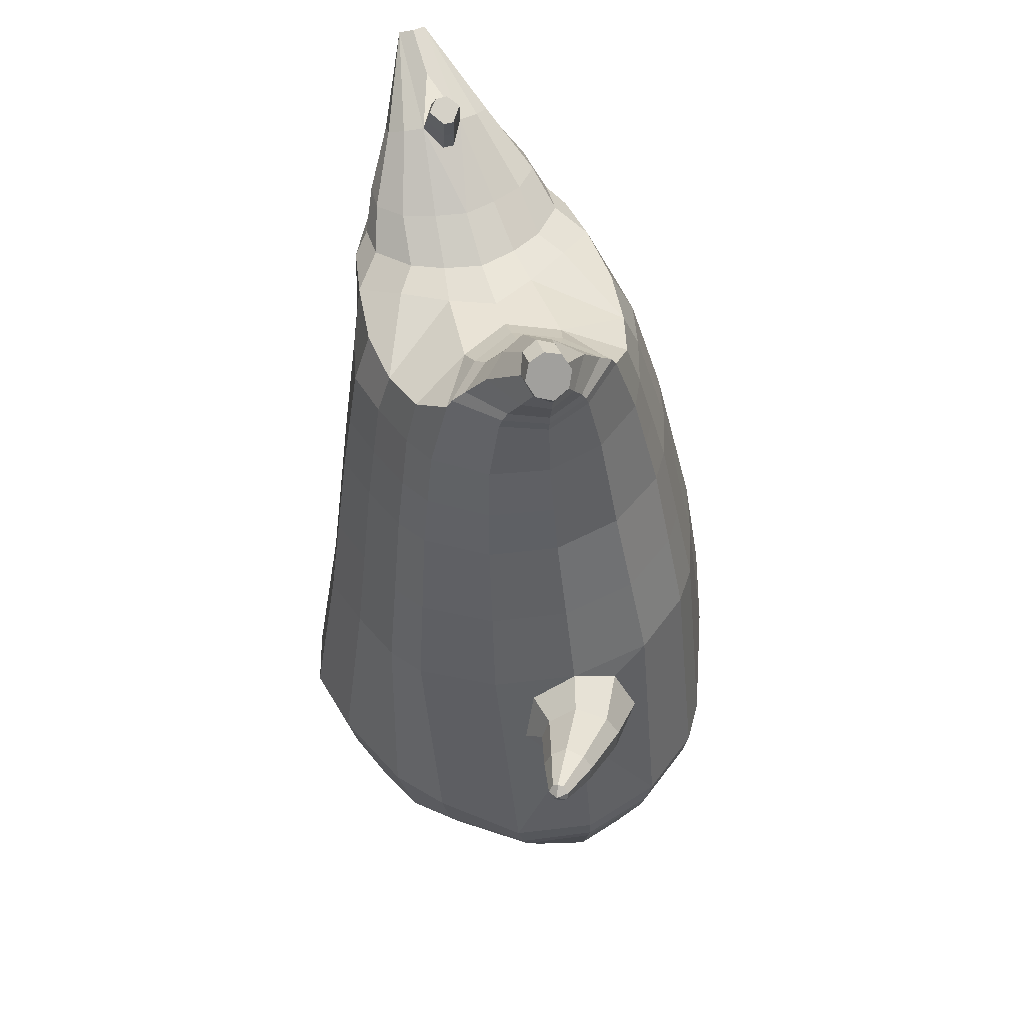
<metadata>
{"format":"obj","ext":"obj","renderer":"f3d","projection":"perspective","resolution":1024,"background":"white","views":[{"elev":47.5,"azim":-81.5,"up":"+Y"}]}
</metadata>
<code>
o korok
v 0.1133 -0.4884 0.2588
v 0.1232 1.062 0.1542
v -0.123 -0.5158 0.3049
v -0.1348 1.073 0.2205
v -0.2014 -0.5254 0.3012
v -0.2397 1.127 0.2061
v -0.311 -0.5359 0.2736
v -0.3589 1.113 0.1596
v -0.3903 -0.5396 0.1909
v -0.4361 1.097 0.0838
v -0.408 -0.5458 0.07458
v -0.4442 1.098 -0.0253
v -0.3637 -0.5436 -0.05136
v -0.4027 1.098 -0.147
v -0.3239 -0.5392 -0.1315
v -0.342 1.036 -0.2284
v -0.1563 -0.5264 -0.3262
v -0.1232 1.019 -0.3799
v 0.1432 0.9519 0.2068
v -0.106 0.9556 0.2517
v -0.1936 0.9555 0.2511
v -0.3229 0.9504 0.1884
v -0.4088 0.9419 0.08385
v -0.4325 0.9311 -0.04921
v -0.3962 0.9198 -0.1879
v -0.3396 0.9143 -0.2546
v -0.1432 0.9013 -0.414
v 0.1671 0.6978 0.2797
v -0.08477 0.701 0.3187
v -0.1694 0.7002 0.3093
v -0.313 0.6938 0.231
v -0.4088 0.6836 0.1049
v -0.4425 0.671 -0.04972
v -0.4088 0.658 -0.2093
v -0.3608 0.6522 -0.2795
v -0.1692 0.6384 -0.4493
v 0.1943 0.2864 0.3724
v -0.08937 0.2887 0.4076
v -0.1857 0.2876 0.3923
v -0.453 0.2689 0.1591
v -0.4687 0.2384 -0.2209
v -0.4177 0.2316 -0.3039
v -0.2068 0.2156 -0.4968
v -0.09359 -0.5431 0.2035
v -0.09196 -0.5463 0.04349
v -0.2145 -0.5551 -0.05922
v 0.198 -0.1889 0.4193
v -0.08611 -0.2675 0.46
v -0.1817 -0.2887 0.448
v -0.4747 -0.3273 0.2176
v -0.5135 -0.2537 -0.1704
v -0.4766 -0.2147 -0.2948
v -0.2431 -0.1361 -0.5473
v 0.1605 -0.3796 0.3529
v -0.08987 -0.3759 0.428
v -0.1793 -0.3819 0.4183
v -0.34 -0.3959 0.3401
v -0.45 -0.4129 0.2113
v -0.4929 -0.4224 0.05142
v -0.4403 -0.4357 -0.1467
v -0.4021 -0.4437 -0.2477
v -0.207 -0.4617 -0.4419
v 0.1755 -0.3298 0.3817
v -0.08664 -0.3366 0.4482
v -0.1791 -0.3426 0.4368
v -0.3459 -0.3573 0.3519
v -0.4657 -0.375 0.2163
v -0.5113 -0.3855 0.04621
v -0.4561 -0.4001 -0.1628
v -0.4173 -0.4087 -0.2674
v -0.2175 -0.4266 -0.4678
v -0.2202 -0.6239 0.2098
v -0.2745 -0.6228 0.1881
v -0.3097 -0.6228 0.1491
v -0.3164 -0.6238 0.09683
v -0.2975 -0.6255 0.04128
v -0.1898 -0.6288 0.02328
v -0.1364 -0.6279 0.1396
v -0.1472 -0.6288 0.07383
v -0.2374 -0.6649 0.1577
v -0.2573 -0.6645 0.1406
v -0.2573 -0.6648 0.1142
v -0.2374 -0.6659 0.08279
v -0.1622 -0.6681 0.09668
v -0.2158 -0.5704 0.2624
v -0.3408 -0.5814 -0.009419
v -0.3671 -0.5813 0.08424
v -0.3539 -0.5774 0.1701
v -0.203 -0.573 -0.0327
v -0.2988 -0.5754 0.2327
v -0.106 -0.5658 0.1782
v -0.1167 -0.5702 0.05518
v -0.1561 -0.6268 0.1649
v -0.1939 -0.6249 0.1969
v -0.2217 -0.628 0.02193
v -0.2705 -0.6265 0.02975
v -0.1711 -0.6672 0.1375
v -0.1932 -0.6662 0.1567
v -0.194 -0.6818 0.1218
v -0.1988 -0.6672 0.07705
v -0.167 -0.5658 0.2567
v -0.1299 -0.5622 0.2235
v -0.2528 -0.5732 -0.04384
v -0.3016 -0.5782 -0.03607
v -0.002625 -0.5006 0.2866
v -0.006469 1.051 0.1993
v 0.02073 0.9541 0.2338
v 0.04432 0.6999 0.306
v 0.0544 0.2881 0.3942
v 0.05846 -0.2274 0.4451
v 0.03743 -0.3768 0.395
v 0.04656 -0.3323 0.4195
v -0.2421 -0.5331 -0.2332
v -0.2411 1.01 -0.3091
v -0.2435 0.9075 -0.3388
v -0.2671 0.645 -0.3689
v -0.3144 0.2232 -0.4049
v -0.3703 -0.1526 -0.4457
v -0.3066 -0.4535 -0.3492
v -0.3195 -0.4186 -0.372
v -0.4735 0.0323 0.1884
v -0.5642 0.07822 0.1978
v -0.5415 0.2563 0.1739
v -0.5685 0.1091 0.1143
v -0.5635 0.1568 0.09574
v -0.5403 0.1801 0.281
v -0.5475 0.1297 0.2765
v -0.6784 0.1552 0.1328
v -0.6679 0.1915 0.1154
v -0.6857 0.1441 0.1821
v -0.6586 0.2491 0.1665
v -0.6742 0.21 0.2324
v -0.6833 0.17 0.2262
v -0.7716 0.2031 0.1472
v -0.7666 0.2202 0.14
v -0.774 0.2014 0.1665
v -0.7624 0.2452 0.1602
v -0.7695 0.2278 0.1866
v -0.7739 0.2091 0.1845
v -0.7875 0.2281 0.1614
v -0.554 0.2088 0.1116
v -0.6614 0.2238 0.1314
v -0.7619 0.2422 0.1482
v -0.3972 0.2174 0.2538
v -0.5383 0.2262 0.25
v -0.6658 0.2359 0.2089
v -0.7635 0.2463 0.1739
v -0.4004 0.1207 0.3082
v 0.06264 -0.06831 0.4412
v 0.2033 0.01844 0.4139
v -0.3414 -0.3082 0.3661
v -0.3424 0.2821 0.3183
v -0.5245 0.09915 0.05109
v -0.4807 0.2004 0.06294
v -0.4951 0.2526 -0.02998
v -0.5368 -0.314 0.03463
v 0.3002 -0.5316 0.1109
v 0.3339 1.094 0.01694
v 0.3479 -0.5459 0.04941
v 0.3974 1.095 -0.06326
v 0.3976 -0.5624 -0.05125
v 0.4399 1.087 -0.1878
v 0.3865 -0.5686 -0.1651
v 0.4192 1.067 -0.3085
v 0.3096 -0.5726 -0.2544
v 0.1856 -0.5641 -0.3032
v 0.2178 1.063 -0.4526
v 0.09932 -0.555 -0.3255
v 0.1158 1.055 -0.4557
v 0.3396 0.9389 0.04745
v 0.3962 0.9335 -0.01925
v 0.4325 0.9222 -0.1579
v 0.4088 0.9114 -0.291
v 0.3229 0.9029 -0.3955
v 0.1936 0.8977 -0.4582
v 0.106 0.8977 -0.4588
v 0.3608 0.6843 0.1144
v 0.4088 0.6786 0.04428
v 0.4425 0.6656 -0.1153
v 0.4088 0.653 -0.2699
v 0.313 0.6428 -0.396
v 0.1694 0.6364 -0.4744
v 0.08477 0.6356 -0.4837
v 0.4057 0.2703 0.1807
v 0.4567 0.2636 0.09783
v 0.453 0.235 -0.2563
v 0.1738 0.2144 -0.5154
v 0.07738 0.2132 -0.5308
v 0.2027 -0.5541 0.0677
v 0.08034 -0.5527 -0.03549
v 0.0818 -0.5662 -0.195
v 0.4089 -0.286 0.2331
v 0.4607 -0.3127 0.1535
v 0.4747 -0.3627 -0.2176
v 0.2108 -0.2808 -0.5025
v 0.09516 -0.2361 -0.5569
v 0.3804 -0.3935 0.2124
v 0.431 -0.4047 0.1386
v 0.4755 -0.4264 -0.03375
v 0.4486 -0.4465 -0.2006
v 0.3549 -0.4541 -0.3372
v 0.17 -0.4585 -0.4264
v 0.06815 -0.4613 -0.4633
v 0.396 -0.3546 0.2269
v 0.4472 -0.366 0.1496
v 0.4906 -0.3885 -0.03161
v 0.4649 -0.4097 -0.2103
v 0.3652 -0.4182 -0.3556
v 0.1702 -0.4235 -0.4499
v 0.06534 -0.4267 -0.4886
v 0.2849 -0.6428 -0.02172
v 0.3038 -0.6444 -0.07704
v 0.2972 -0.6454 -0.1291
v 0.262 -0.6454 -0.1683
v 0.2076 -0.6443 -0.1903
v 0.1236 -0.6405 -0.1204
v 0.177 -0.6396 -0.00403
v 0.1341 -0.6393 -0.05512
v 0.2541 -0.6832 -0.06761
v 0.2541 -0.6836 -0.09385
v 0.2341 -0.6832 -0.1111
v 0.1973 -0.6821 -0.1165
v 0.1588 -0.6801 -0.05046
v 0.3251 -0.5906 0.01442
v 0.2001 -0.6016 -0.2574
v 0.2881 -0.6057 -0.2161
v 0.3447 -0.6035 -0.1501
v 0.09329 -0.5841 -0.1685
v 0.3563 -0.5998 -0.06761
v 0.1902 -0.5768 0.04239
v 0.1038 -0.5784 -0.04591
v 0.209 -0.6404 -0.002503
v 0.2579 -0.6418 -0.01019
v 0.1434 -0.6416 -0.1455
v 0.1812 -0.6434 -0.1773
v 0.1955 -0.6809 -0.03056
v 0.2245 -0.6818 -0.03476
v 0.1977 -0.6964 -0.05773
v 0.1678 -0.6808 -0.09098
v 0.2893 -0.5828 0.04753
v 0.2403 -0.576 0.05386
v 0.1173 -0.587 -0.2135
v 0.1546 -0.5953 -0.2452
v 0.209 -0.5085 0.1896
v 0.2411 1.087 0.08216
v 0.2435 0.9458 0.1317
v 0.2671 0.6916 0.2038
v 0.3019 0.2789 0.2807
v 0.306 -0.2366 0.3316
v 0.2726 -0.3856 0.2872
v 0.2879 -0.3413 0.3088
v -0.03049 -0.541 -0.3302
v 0.006469 1.045 -0.4262
v -0.02073 0.8992 -0.4409
v -0.04432 0.6366 -0.471
v -0.06683 0.214 -0.5184
v -0.08441 -0.1632 -0.5767
v -0.07143 -0.4622 -0.457
v -0.07815 -0.4276 -0.4826
v 0.4741 -0.00305 -0.2457
v 0.5459 0.03728 -0.3059
v 0.5232 0.217 -0.3104
v 0.4911 0.07015 -0.3689
v 0.4771 0.1186 -0.3793
v 0.594 0.1379 -0.2325
v 0.5931 0.08736 -0.2398
v 0.6113 0.1143 -0.4193
v 0.5958 0.152 -0.4272
v 0.6418 0.09968 -0.3811
v 0.617 0.2063 -0.3757
v 0.6611 0.1625 -0.3297
v 0.6635 0.1227 -0.3412
v 0.7035 0.1587 -0.4496
v 0.6966 0.1764 -0.4527
v 0.715 0.1556 -0.4341
v 0.7044 0.2 -0.4319
v 0.7225 0.1806 -0.4133
v 0.7242 0.162 -0.4181
v 0.7258 0.1822 -0.444
v 0.4846 0.1705 -0.3619
v 0.6007 0.1833 -0.4084
v 0.6979 0.1979 -0.4422
v 0.4845 0.1845 -0.1504
v 0.5735 0.185 -0.254
v 0.6435 0.1901 -0.3441
v 0.7121 0.2002 -0.4205
v 0.5218 0.08631 -0.1141
v 0.3102 -0.07755 0.3278
v 0.5014 -0.3397 -0.02022
v 0.5019 0.2506 -0.06868
v 0.4083 0.06428 -0.3766
v 0.3946 0.1676 -0.3387
v 0.3367 0.2215 -0.4116
v 0.3777 -0.3482 -0.3846
v -0.2322 1.099 -0.1354
v -0.1259 1.105 -0.06002
v -0.1377 1.116 0.0695
v 0.1288 1.113 0.03932
v 0.02864 1.108 -0.0228
v -0.05794 1.103 -0.09116
v -0.05367 1.094 -0.2012
v -0.03577 1.084 -0.3174
v -0.3847 1.162 0.1472
v -0.2754 1.174 0.1724
v -0.4497 1.147 0.08599
v -0.4546 1.15 -0.004363
v -0.4034 1.152 -0.1048
v -0.2351 1.167 0.08093
v -0.3074 1.154 -0.07582
v -0.2349 1.159 -0.0141
v -0.4232 1.208 0.1345
v -0.3236 1.224 0.1429
v -0.4757 1.2 0.09369
v -0.4729 1.199 0.02672
v -0.4155 1.208 -0.05621
v -0.2922 1.229 0.06739
v -0.3381 1.221 -0.03219
v -0.2862 1.229 0.003851
v 0.4189 1.199 -0.1391
v 0.3763 1.203 -0.0922
v 0.4585 1.191 -0.2393
v 0.4466 1.183 -0.3306
v 0.3849 1.178 -0.399
v 0.2827 1.175 -0.4342
v 0.2192 1.175 -0.4325
v 0.1553 1.177 -0.4071
v 0.3154 1.205 -0.06035
v 0.1238 1.183 -0.3382
v 0.2423 1.204 -0.08131
v 0.1865 1.2 -0.1335
v 0.1405 1.195 -0.1903
v 0.1272 1.189 -0.262
v 0.4564 1.268 -0.2296
v 0.4329 1.286 -0.2029
v 0.4726 1.244 -0.2745
v 0.4681 1.231 -0.3444
v 0.4173 1.234 -0.3942
v 0.3713 1.253 -0.414
v 0.3348 1.269 -0.4156
v 0.2908 1.292 -0.3997
v 0.3908 1.31 -0.1829
v 0.2741 1.311 -0.3592
v 0.3482 1.324 -0.1987
v 0.5343 1.403 -0.3524
v 0.5405 1.386 -0.3904
v 0.5067 1.398 -0.4123
v 0.519 1.435 -0.3506
v 0.4915 1.441 -0.3723
v 0.4934 1.43 -0.4061
v -0.407 1.124 -0.1346
v -0.2774 1.127 -0.1043
v -0.1924 1.142 0.08013
v -0.2536 1.151 0.1979
v -0.3708 1.138 0.1555
v -0.4434 1.122 0.08511
v -0.1804 1.132 -0.03706
v -0.4504 1.124 -0.01694
v 0.1649 1.133 -0.02534
v 0.1008 1.129 -0.07357
v 0.3967 1.128 -0.08936
v 0.07781 1.103 -0.3977
v 0.1535 1.1 -0.4349
v 0.04401 1.124 -0.1399
v 0.0304 1.117 -0.2261
v 0.235 1.099 -0.4397
v 0.3401 1.07 -0.404
v 0.03537 1.11 -0.306
v 0.34 1.133 -0.03083
v 0.2623 1.135 0.002225
v -0.4586 1.25 0.1224
v -0.4205 1.285 0.1184
v -0.4887 1.232 0.09707
v -0.4894 1.245 0.05559
v -0.4637 1.278 0.02468
v -0.397 1.316 0.08729
v -0.4268 1.311 0.02275
v -0.401 1.325 0.049
v -0.475 1.265 0.1288
v -0.4529 1.301 0.1321
v -0.4978 1.246 0.1001
v -0.5058 1.26 0.06198
v -0.4961 1.293 0.03838
v -0.4445 1.332 0.1079
v -0.4743 1.327 0.04336
v -0.4539 1.341 0.07213
v 0.2778 1.322 -0.3129
v 0.2588 1.412 -0.2234
v 0.2292 1.406 -0.2875
v 0.3135 1.366 -0.2995
v 0.3252 1.368 -0.274
v 0.2697 1.425 -0.2545
v 0.259 1.423 -0.2776
v 0.2124 1.389 -0.2517
v 0.2218 1.391 -0.2313
v 0.3951 1.391 -0.3237
v 0.2567 1.297 -0.2387
v 0.2465 1.296 -0.2608
v 0.3148 1.329 -0.2327
v 0.2531 1.365 -0.3001
v 0.2973 1.396 -0.264
v 0.286 1.394 -0.2885
v 0.2864 1.37 -0.2279
v 0.2296 1.343 -0.2565
v 0.2395 1.345 -0.2351
v 0.1807 0.4921 0.3261
v -0.08701 0.4949 0.3633
v -0.1775 0.4939 0.3509
v -0.4296 0.476 0.1318
v -0.4387 0.4482 -0.215
v -0.3892 0.4419 -0.2916
v -0.188 0.427 -0.473
v 0.04936 0.494 0.3501
v -0.2907 0.4341 -0.3869
v -0.3267 0.4878 0.2745
v -0.4681 0.4617 -0.03993
v 0.3833 0.4773 0.1477
v 0.4328 0.4711 0.07117
v 0.4298 0.4438 -0.2623
v 0.1716 0.4254 -0.4948
v 0.08111 0.4244 -0.5072
v 0.2845 0.4853 0.2423
v -0.05556 0.4253 -0.4947
v 0.4714 0.458 -0.09142
v 0.3242 0.4321 -0.4034
v 0.1552 0.8249 0.2433
v -0.09537 0.8283 0.2852
v -0.1815 0.8279 0.2802
v -0.3179 0.8221 0.2097
v -0.4088 0.8127 0.09437
v -0.4375 0.801 -0.04946
v -0.4025 0.7889 -0.1986
v -0.3502 0.7833 -0.267
v -0.1562 0.7699 -0.4316
v 0.03252 0.827 0.2699
v -0.2553 0.7762 -0.3538
v 0.3502 0.8116 0.08094
v 0.4025 0.8061 0.01252
v 0.4375 0.7939 -0.1366
v 0.4088 0.7822 -0.2805
v 0.3179 0.7728 -0.3958
v 0.1815 0.7671 -0.4663
v 0.09537 0.7667 -0.4713
v 0.2553 0.8187 0.1678
v -0.03252 0.7679 -0.456
f 107 106 4 20
f 20 4 6 21
f 21 6 8 22
f 22 8 10 23
f 23 10 12 24
f 24 12 14 25
f 25 14 16 26
f 115 114 18 27
f 435 115 27 433
f 431 25 26 432
f 430 24 25 431
f 429 23 24 430
f 428 22 23 429
f 427 21 22 428
f 426 20 21 427
f 434 107 20 426
f 412 108 29 406
f 406 29 30 407
f 407 30 31 414
f 414 31 32 408
f 408 32 33 415
f 415 33 34 409
f 409 34 35 410
f 413 116 36 411
f 118 117 43 53
f 51 41 42 52
f 156 155 41 51
f 40 144 152
f 48 38 39 49
f 110 149 48
f 76 96 83
f 112 110 48 64
f 64 48 49 65
f 65 49 151 66
f 66 151 50 67
f 67 50 156 68
f 68 156 51 69
f 69 51 52 70
f 120 118 53 71
f 113 119 62 17
f 13 60 61 15
f 11 59 60 13
f 9 58 59 11
f 7 57 58 9
f 5 56 57 7
f 3 55 56 5
f 105 111 55 3
f 119 120 71 62
f 60 69 70 61
f 59 68 69 60
f 58 67 68 59
f 57 66 67 58
f 56 65 66 57
f 55 64 65 56
f 111 112 64 55
f 72 73 80 98
f 95 77 100
f 88 87 75 74
f 85 90 73 72
f 78 93 97
f 92 91 78 79
f 87 86 76 75
f 89 92 79 77
f 90 88 74 73
f 100 84 99
f 94 72 98
f 73 74 81 80
f 103 89 77 95
f 74 75 82 81
f 101 85 72 94
f 75 76 83 82
f 79 78 97 84
f 86 104 96 76
f 77 79 84 100
f 91 102 93 78
f 3 5 85 101
f 98 80 99
f 80 81 99
f 81 82 99
f 82 83 99
f 84 97 99
f 17 1 105 3 44 45 46 15 113
f 7 9 88 90
f 46 45 92 89
f 11 13 86 87
f 45 44 91 92
f 13 15 104 86
f 5 7 90 85
f 9 11 87 88
f 15 46 89 103
f 44 3 102 91
f 97 98 99
f 83 100 99
f 101 102 3
f 103 104 15
f 103 95 96 104
f 83 96 95 100
f 94 98 97 93
f 93 102 101 94
f 54 63 112 111
f 1 54 111 105
f 63 47 110 112
f 47 150 149 110
f 405 28 108 412
f 425 19 107 434
f 19 2 106 107
f 61 70 120 119
f 15 61 119 113
f 70 52 118 120
f 52 42 117 118
f 410 35 116 413
f 432 26 115 435
f 26 16 114 115
f 154 153 125 141
f 121 148 127 122
f 144 40 123 145
f 124 125 153
f 126 127 148
f 122 127 133 130
f 146 131 137 147
f 141 125 129 142
f 125 124 128 129
f 145 123 131 146
f 127 126 132 133
f 124 122 130 128
f 137 143 135 140
f 133 132 138 139
f 128 130 136 134
f 130 133 139 136
f 142 129 135 143
f 129 128 134 135
f 135 134 140
f 138 147 137 140
f 139 138 140
f 134 136 140
f 136 139 140
f 131 142 143 137
f 123 141 142 131
f 40 154 141 123
f 126 145 146 132
f 132 146 147 138
f 151 121 50
f 40 155 154
f 153 121 122 124
f 148 144 145 126
f 48 149 109 38
f 149 150 37 109
f 151 152 144 148 121
f 49 39 152 151
f 121 153 154 155 156
f 50 121 156
f 246 170 158 245
f 170 171 160 158
f 171 172 162 160
f 172 173 164 162
f 173 174 366 164
f 174 175 167 366
f 175 176 169 167
f 254 27 18 253
f 444 433 27 254
f 441 442 176 175
f 440 441 175 174
f 439 440 174 173
f 438 439 173 172
f 437 438 172 171
f 436 437 171 170
f 443 436 170 246
f 421 416 177 247
f 416 417 178 177
f 417 423 179 178
f 423 418 180 179
f 418 424 181 180
f 424 419 182 181
f 419 420 183 182
f 422 411 36 255
f 257 53 43 256
f 195 196 188 187
f 294 195 187 293
f 186 290 283
f 192 193 185 184
f 249 192 288
f 215 222 235
f 251 204 192 249
f 204 205 193 192
f 205 206 289 193
f 206 207 194 289
f 207 208 294 194
f 208 209 195 294
f 209 210 196 195
f 259 71 53 257
f 252 17 62 258
f 166 168 203 202
f 165 166 202 201
f 163 165 201 200
f 161 163 200 199
f 159 161 199 198
f 157 159 198 197
f 244 157 197 250
f 258 62 71 259
f 202 203 210 209
f 201 202 209 208
f 200 201 208 207
f 199 200 207 206
f 198 199 206 205
f 197 198 205 204
f 250 197 204 251
f 211 237 219 212
f 234 239 216
f 227 213 214 226
f 224 211 212 229
f 217 236 232
f 231 218 217 230
f 226 214 215 225
f 228 216 218 231
f 229 212 213 227
f 239 238 223
f 233 237 211
f 212 219 220 213
f 242 234 216 228
f 213 220 221 214
f 240 233 211 224
f 214 221 222 215
f 218 223 236 217
f 225 215 235 243
f 216 239 223 218
f 230 217 232 241
f 157 240 224 159
f 237 238 219
f 219 238 220
f 220 238 221
f 221 238 222
f 223 238 236
f 17 252 168 191 190 189 157 244 1
f 161 229 227 163
f 191 228 231 190
f 165 226 225 166
f 190 231 230 189
f 166 225 243 168
f 159 224 229 161
f 163 227 226 165
f 168 242 228 191
f 189 230 241 157
f 236 238 237
f 222 238 239
f 240 157 241
f 242 168 243
f 242 243 235 234
f 222 239 234 235
f 233 232 236 237
f 232 233 240 241
f 54 250 251 63
f 1 244 250 54
f 63 251 249 47
f 47 249 288 150
f 405 421 247 28
f 425 443 246 19
f 19 246 245 2
f 203 258 259 210
f 168 252 258 203
f 210 259 257 196
f 196 257 256 188
f 420 422 255 183
f 442 444 254 176
f 176 254 253 169
f 292 280 264 291
f 260 261 266 287
f 283 284 262 186
f 263 291 264
f 265 287 266
f 261 269 272 266
f 285 286 276 270
f 280 281 268 264
f 264 268 267 263
f 284 285 270 262
f 266 272 271 265
f 263 267 269 261
f 276 279 274 282
f 272 278 277 271
f 267 273 275 269
f 269 275 278 272
f 281 282 274 268
f 268 274 273 267
f 274 279 273
f 277 279 276 286
f 278 279 277
f 273 279 275
f 275 279 278
f 270 276 282 281
f 262 270 281 280
f 186 262 280 292
f 265 271 285 284
f 271 277 286 285
f 289 194 260
f 186 292 293
f 291 263 261 260
f 287 265 284 283
f 192 184 248 288
f 288 248 37 150
f 289 260 287 283 290
f 193 289 290 185
f 260 294 293 292 291
f 194 294 260
f 302 18 114
f 351 350 307 309
f 359 358 329 330
f 308 310 318 316
f 353 352 308 304
f 355 354 303 305
f 356 351 309 310
f 357 355 305 306
f 354 353 304 303
f 352 356 310 308
f 350 357 306 307
f 314 313 372 373
f 309 307 315 317
f 307 306 314 315
f 305 303 311 313
f 310 309 317 318
f 304 308 316 312
f 306 305 313 314
f 303 304 312 311
f 328 332 386 342
f 360 162 321 319
f 362 361 326 325
f 363 359 330 331
f 364 363 331 332
f 366 365 324 323
f 361 367 328 326
f 367 364 332 328
f 369 368 320 327
f 162 164 322 321
f 368 360 319 320
f 365 362 325 324
f 358 369 327 329
f 164 366 323 322
f 398 343 347
f 325 326 340 339
f 327 320 334 341
f 320 319 333 334
f 326 328 342 340
f 319 321 335 333
f 329 327 341 343
f 321 322 336 335
f 330 329 343 398
f 322 323 337 336
f 323 324 338 337
f 391 392 388 393 394 387
f 324 325 339 338
f 336 337 346 345
f 404 402 387 394
f 337 338 346
f 338 339 346
f 342 386 349
f 339 340 349 346
f 341 334 344 347
f 334 333 344
f 340 342 349
f 333 335 344
f 343 341 347
f 335 336 345 344
f 14 12 357 350
f 297 296 356 352
f 8 6 353 354
f 12 10 355 357
f 296 295 351 356
f 10 8 354 355
f 6 297 352 353
f 295 14 350 351
f 298 245 369 358
f 167 169 362 365
f 158 160 360 368
f 245 158 368 369
f 302 301 364 367
f 253 302 367 361
f 366 167 365
f 301 300 363 364
f 300 299 359 363
f 169 253 361 362
f 160 162 360
f 299 298 358 359
f 376 374 382 384
f 311 312 371 370
f 316 318 377 375
f 317 315 374 376
f 315 314 373 374
f 313 311 370 372
f 318 317 376 377
f 312 316 375 371
f 374 373 381 382
f 372 370 378 380
f 377 376 384 385
f 371 375 383 379
f 373 372 380 381
f 370 371 379 378
f 375 377 385 383
f 379 383 385 384 382 381 380 378
f 401 399 388 392
f 400 390 389 401
f 402 400 391 387
f 403 397 396 404
f 399 403 393 388
f 386 395 348 349
f 398 347 348 395
f 332 331 386
f 389 390 398 395 386
f 396 397 386 331 398
f 331 330 398
f 386 397 403 399
f 393 403 404 394
f 398 390 400 402
f 391 400 401 392
f 389 386 399 401
f 396 398 402 404
f 2 245 298
f 2 298 106
f 298 299 106
f 4 106 297
f 297 6 4
f 296 297 299
f 296 299 300
f 106 299 297
f 296 300 301
f 16 14 295
f 295 296 301
f 302 253 18
f 295 301 114
f 301 302 114
f 114 16 295
f 344 345 346 349 348 347
f 188 256 422 420
f 37 248 421 405
f 256 43 411 422
f 187 188 420 419
f 293 187 419 424
f 186 293 424 418
f 290 186 418 423
f 185 290 423 417
f 184 185 417 416
f 248 184 416 421
f 42 410 413 117
f 37 405 412 109
f 117 413 411 43
f 41 409 410 42
f 155 415 409 41
f 40 408 415 155
f 152 414 408 40
f 39 407 414 152
f 38 406 407 39
f 109 412 406 38
f 183 255 444 442
f 28 247 443 425
f 247 177 436 443
f 177 178 437 436
f 178 179 438 437
f 179 180 439 438
f 180 181 440 439
f 181 182 441 440
f 182 183 442 441
f 255 36 433 444
f 35 432 435 116
f 28 425 434 108
f 108 434 426 29
f 29 426 427 30
f 30 427 428 31
f 31 428 429 32
f 32 429 430 33
f 33 430 431 34
f 34 431 432 35
f 116 435 433 36

</code>
